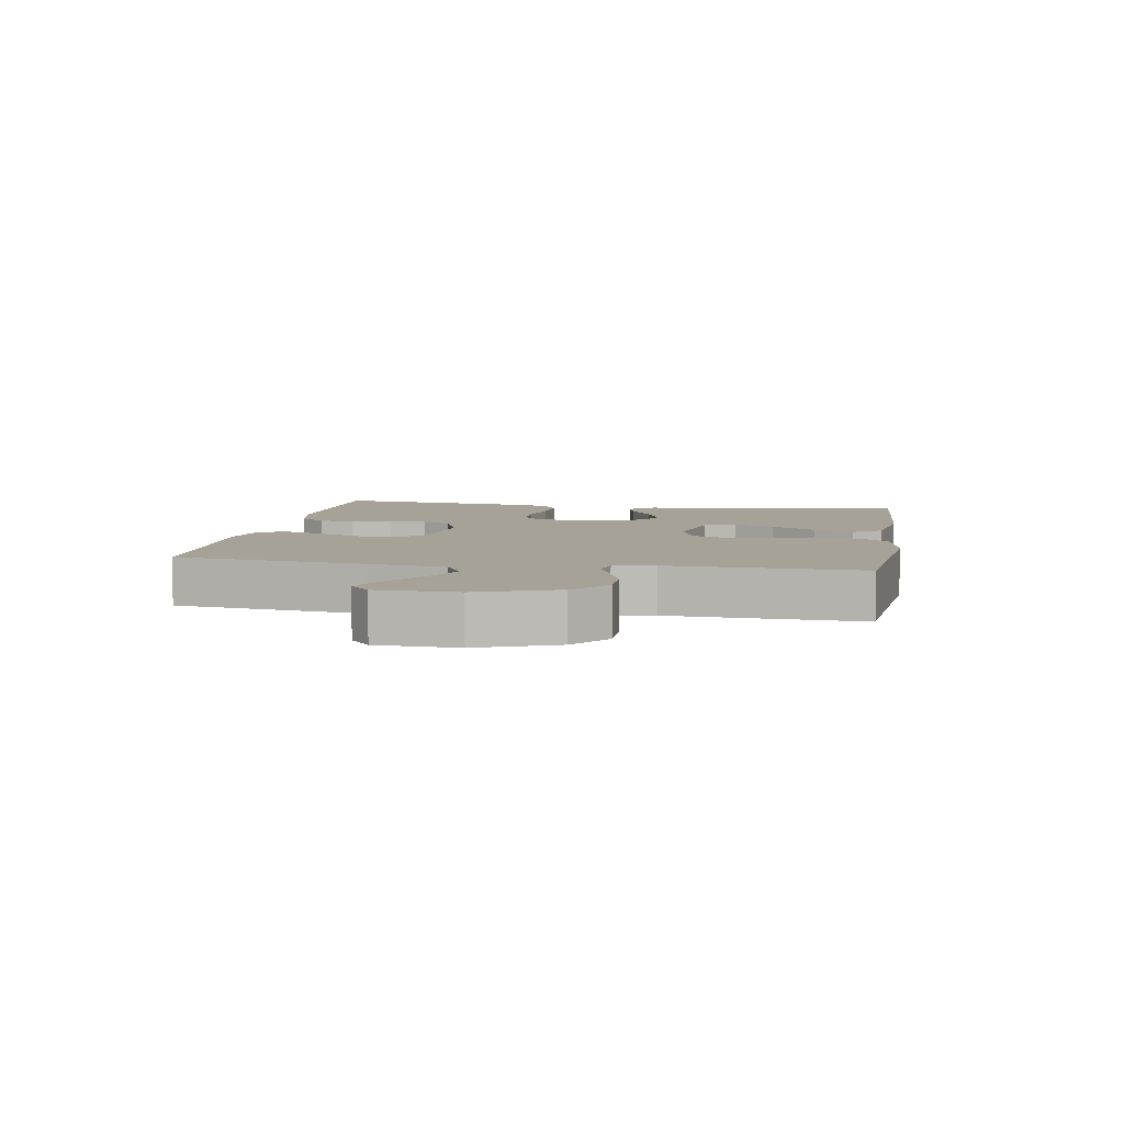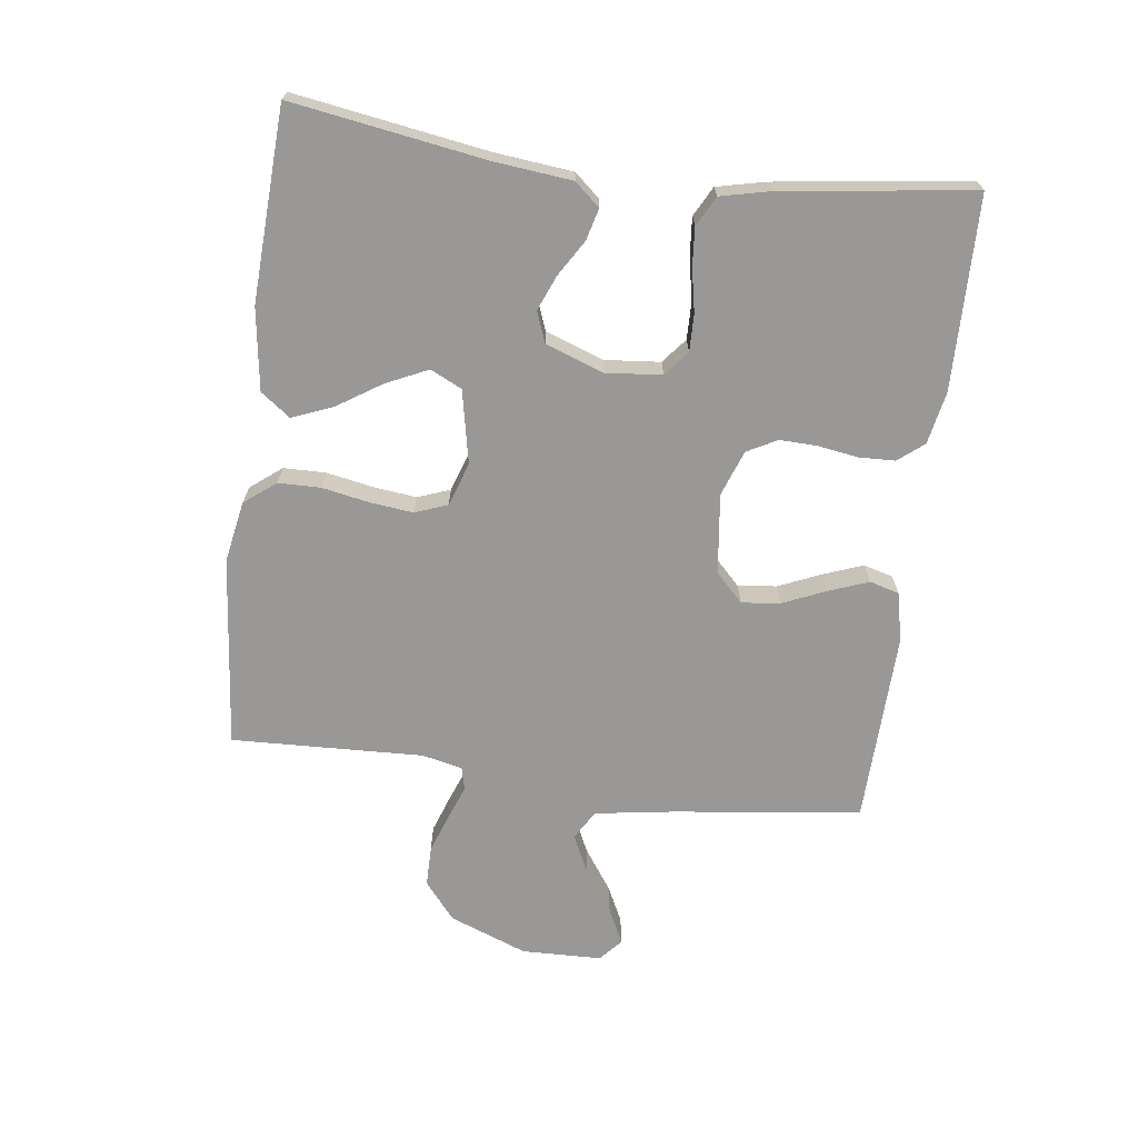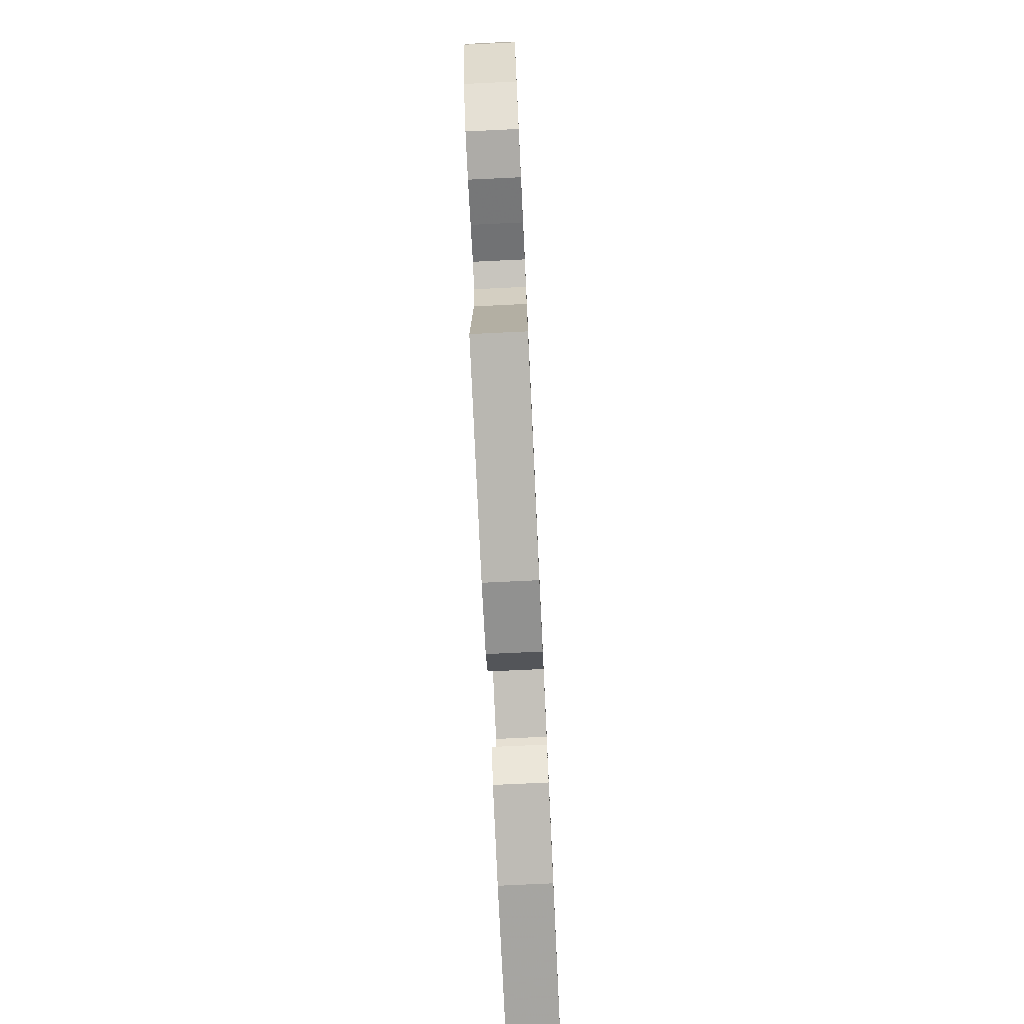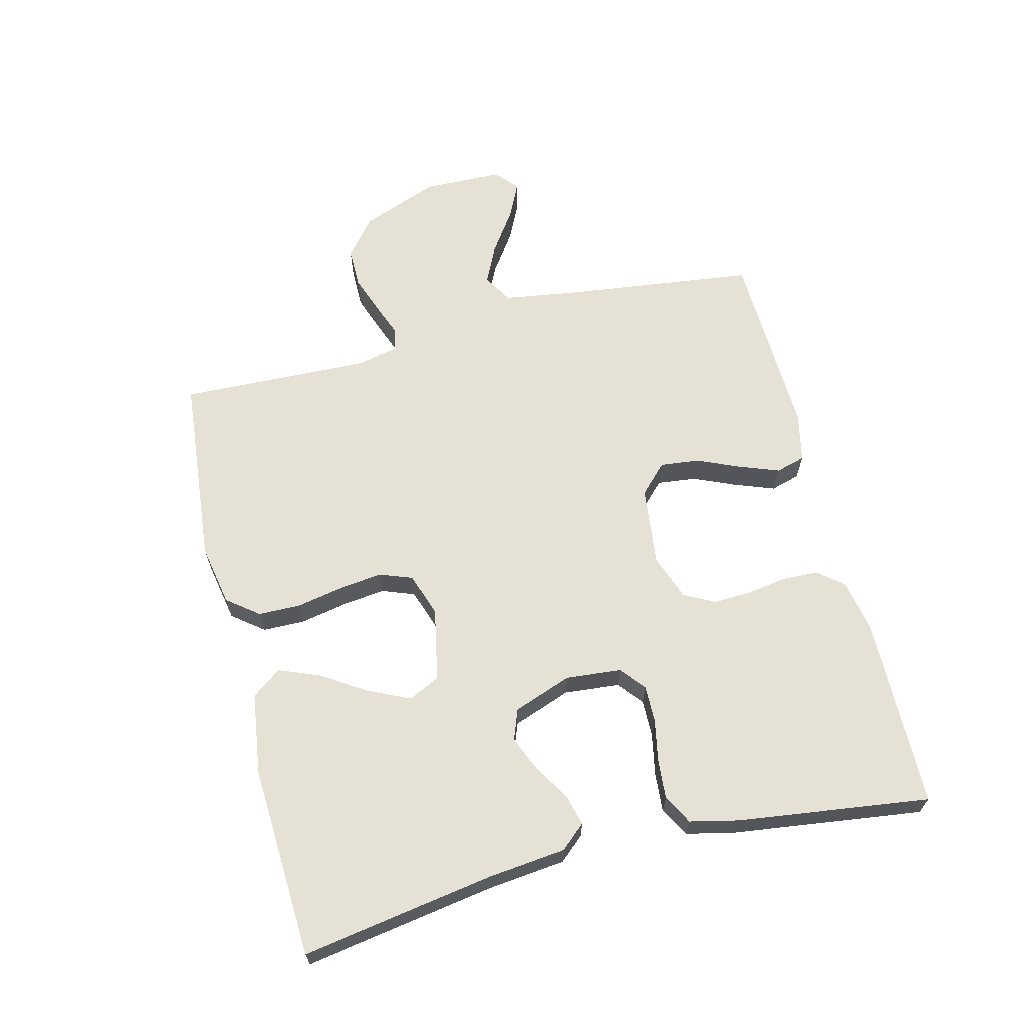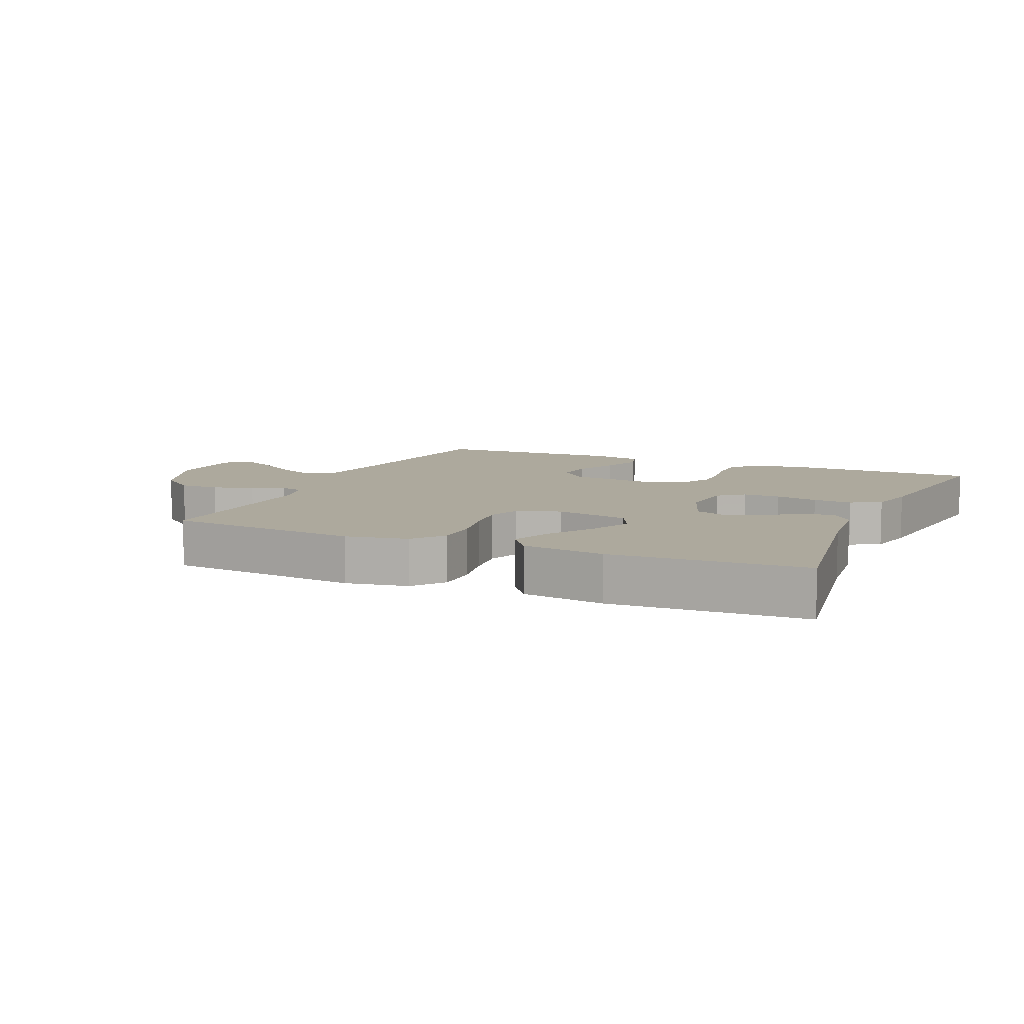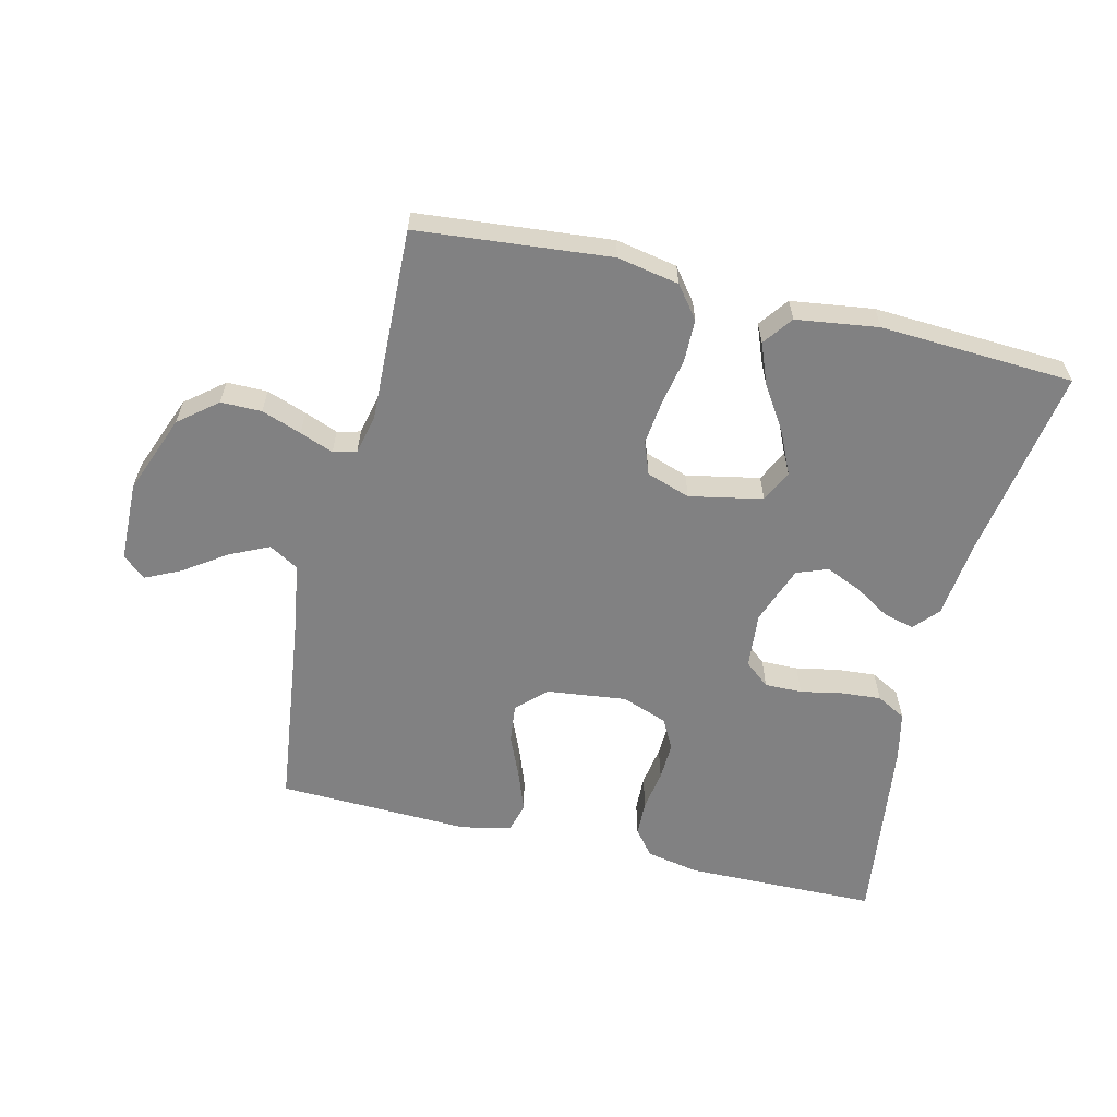
<metadata>
{"format":"obj","ext":"obj","renderer":"f3d","projection":"perspective","resolution":1024,"background":"white","views":[{"elev":6.4,"azim":99.7,"up":"+Y"},{"elev":-68.7,"azim":-97.3,"up":"+Y"},{"elev":-76.4,"azim":92.7,"up":"+Z"},{"elev":64.7,"azim":-104.1,"up":"+Y"},{"elev":8.8,"azim":-156.2,"up":"+Y"},{"elev":-60.5,"azim":166.4,"up":"+Y"}]}
</metadata>
<code>
v 0.5 0.07 -0.5
v 0.2 0.07 -0.529
v 0.104 0.07 -0.511
v 0.066 0.07 -0.462
v 0.065 0.07 -0.396
v 0.079 0.07 -0.323
v 0.087 0.07 -0.255
v 0.068 0.07 -0.204
v 0 0.07 -0.181
v -0.114 0.07 -0.204
v -0.138 0.07 -0.253
v -0.108 0.07 -0.318
v -0.063 0.07 -0.388
v -0.038 0.07 -0.451
v -0.072 0.07 -0.497
v -0.2 0.07 -0.515
v -0.5 0.07 -0.5
v -0.452 0.07 -0.2
v -0.439 0.07 -0.078
v -0.405 0.07 -0.039
v -0.356 0.07 -0.052
v -0.301 0.07 -0.086
v -0.246 0.07 -0.109
v -0.198 0.07 -0.091
v -0.165 0.07 0
v -0.173 0.07 0.087
v -0.212 0.07 0.119
v -0.27 0.07 0.118
v -0.336 0.07 0.105
v -0.397 0.07 0.1
v -0.443 0.07 0.125
v -0.46 0.07 0.2
v -0.5 0.07 0.5
v -0.2 0.07 0.505
v -0.118 0.07 0.489
v -0.086 0.07 0.449
v -0.084 0.07 0.393
v -0.094 0.07 0.33
v -0.096 0.07 0.271
v -0.071 0.07 0.224
v 0 0.07 0.198
v 0.125 0.07 0.213
v 0.169 0.07 0.256
v 0.162 0.07 0.317
v 0.133 0.07 0.384
v 0.11 0.07 0.446
v 0.123 0.07 0.492
v 0.2 0.07 0.509
v 0.5 0.07 0.5
v 0.538 0.07 0.2
v 0.556 0.07 0.082
v 0.602 0.07 0.055
v 0.663 0.07 0.084
v 0.728 0.07 0.129
v 0.784 0.07 0.156
v 0.819 0.07 0.125
v 0.822 0.07 0
v 0.775 0.07 -0.122
v 0.716 0.07 -0.17
v 0.653 0.07 -0.17
v 0.591 0.07 -0.148
v 0.539 0.07 -0.128
v 0.503 0.07 -0.137
v 0.489 0.07 -0.2
v 0.5 0 -0.5
v 0.2 0 -0.529
v 0.104 0 -0.511
v 0.066 0 -0.462
v 0.065 0 -0.396
v 0.079 0 -0.323
v 0.087 0 -0.255
v 0.068 0 -0.204
v 0 0 -0.181
v -0.114 0 -0.204
v -0.138 0 -0.253
v -0.108 0 -0.318
v -0.063 0 -0.388
v -0.038 0 -0.451
v -0.072 0 -0.497
v -0.2 0 -0.515
v -0.5 0 -0.5
v -0.452 0 -0.2
v -0.439 0 -0.078
v -0.405 0 -0.039
v -0.356 0 -0.052
v -0.301 0 -0.086
v -0.246 0 -0.109
v -0.198 0 -0.091
v -0.165 0 0
v -0.173 0 0.087
v -0.212 0 0.119
v -0.27 0 0.118
v -0.336 0 0.105
v -0.397 0 0.1
v -0.443 0 0.125
v -0.46 0 0.2
v -0.5 0 0.5
v -0.2 0 0.505
v -0.118 0 0.489
v -0.086 0 0.449
v -0.084 0 0.393
v -0.094 0 0.33
v -0.096 0 0.271
v -0.071 0 0.224
v 0 0 0.198
v 0.125 0 0.213
v 0.169 0 0.256
v 0.162 0 0.317
v 0.133 0 0.384
v 0.11 0 0.446
v 0.123 0 0.492
v 0.2 0 0.509
v 0.5 0 0.5
v 0.538 0 0.2
v 0.556 0 0.082
v 0.602 0 0.055
v 0.663 0 0.084
v 0.728 0 0.129
v 0.784 0 0.156
v 0.819 0 0.125
v 0.822 0 0
v 0.775 0 -0.122
v 0.716 0 -0.17
v 0.653 0 -0.17
v 0.591 0 -0.148
v 0.539 0 -0.128
v 0.503 0 -0.137
v 0.489 0 -0.2
f 59 60 61 62
f 57 58 59 62
f 57 62 63
f 56 57 63
f 53 54 55 56
f 52 53 56 63
f 51 52 63
f 50 51 63
f 49 50 63 64
f 47 48 49 64
f 44 45 46 47
f 35 36 37 38
f 35 38 39
f 34 35 39
f 33 34 39
f 32 33 39 40
f 28 29 30 31
f 27 28 31 32
f 19 20 21 22
f 18 19 22 23
f 17 18 23 24
f 15 16 17 24
f 12 13 14 15
f 11 12 15
f 3 4 5 6
f 3 6 7
f 2 3 7
f 1 2 7 8
f 44 47 64 1
f 43 44 1
f 42 43 1 8
f 41 42 8 9
f 27 32 40 41
f 26 27 41
f 25 26 41 9
f 24 25 9 10
f 11 15 24
f 10 11 24
f 126 125 124 123
f 126 123 122 121
f 127 126 121
f 127 121 120
f 120 119 118 117
f 127 120 117 116
f 127 116 115
f 127 115 114
f 128 127 114 113
f 128 113 112 111
f 111 110 109 108
f 102 101 100 99
f 103 102 99
f 103 99 98
f 103 98 97
f 104 103 97 96
f 95 94 93 92
f 96 95 92 91
f 86 85 84 83
f 87 86 83 82
f 88 87 82 81
f 88 81 80 79
f 79 78 77 76
f 79 76 75
f 70 69 68 67
f 71 70 67
f 71 67 66
f 72 71 66 65
f 65 128 111 108
f 65 108 107
f 72 65 107 106
f 73 72 106 105
f 105 104 96 91
f 105 91 90
f 73 105 90 89
f 74 73 89 88
f 88 79 75
f 88 75 74
f 1 65 66 2
f 2 66 67 3
f 3 67 68 4
f 4 68 69 5
f 5 69 70 6
f 6 70 71 7
f 7 71 72 8
f 8 72 73 9
f 9 73 74 10
f 10 74 75 11
f 11 75 76 12
f 12 76 77 13
f 13 77 78 14
f 14 78 79 15
f 15 79 80 16
f 16 80 81 17
f 17 81 82 18
f 18 82 83 19
f 19 83 84 20
f 20 84 85 21
f 21 85 86 22
f 22 86 87 23
f 23 87 88 24
f 24 88 89 25
f 25 89 90 26
f 26 90 91 27
f 27 91 92 28
f 28 92 93 29
f 29 93 94 30
f 30 94 95 31
f 31 95 96 32
f 32 96 97 33
f 33 97 98 34
f 34 98 99 35
f 35 99 100 36
f 36 100 101 37
f 37 101 102 38
f 38 102 103 39
f 39 103 104 40
f 40 104 105 41
f 41 105 106 42
f 42 106 107 43
f 43 107 108 44
f 44 108 109 45
f 45 109 110 46
f 46 110 111 47
f 47 111 112 48
f 48 112 113 49
f 49 113 114 50
f 50 114 115 51
f 51 115 116 52
f 52 116 117 53
f 53 117 118 54
f 54 118 119 55
f 55 119 120 56
f 56 120 121 57
f 57 121 122 58
f 58 122 123 59
f 59 123 124 60
f 60 124 125 61
f 61 125 126 62
f 62 126 127 63
f 63 127 128 64
f 64 128 65 1

</code>
